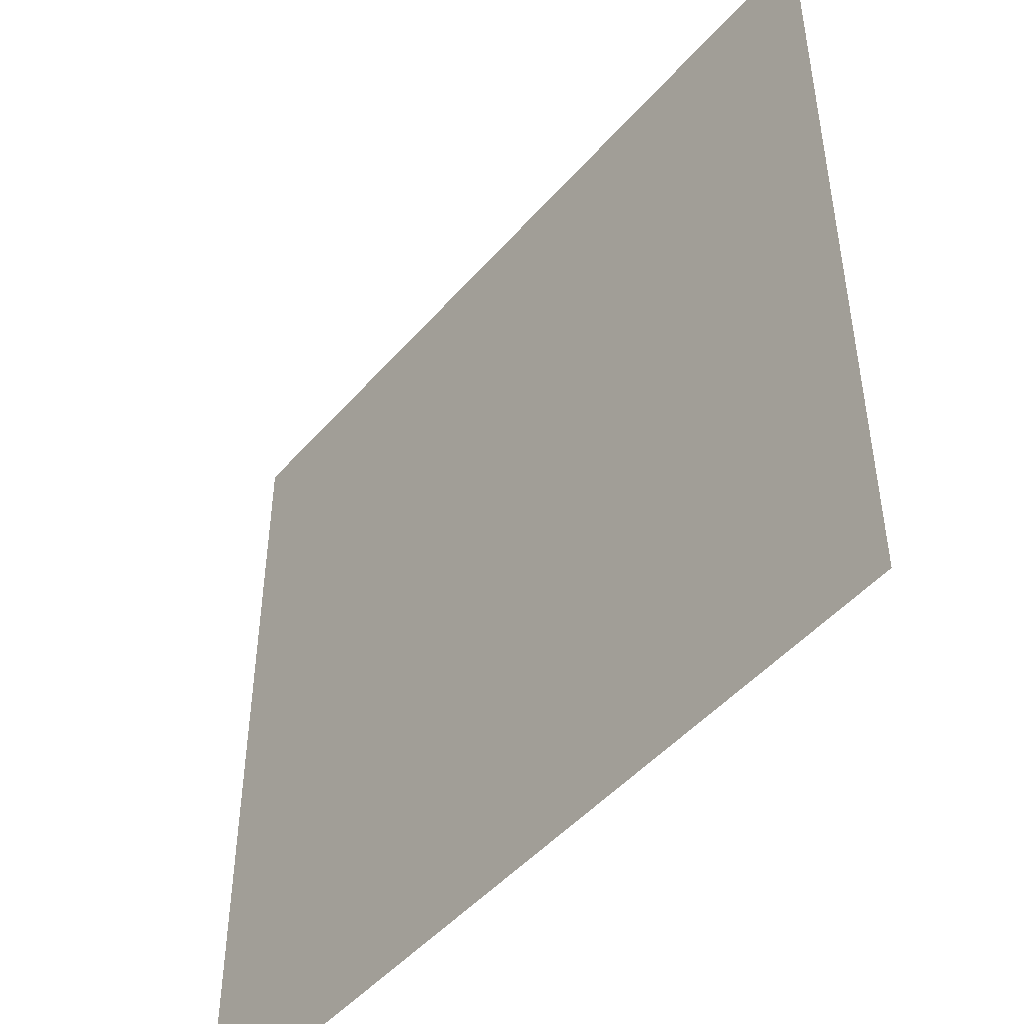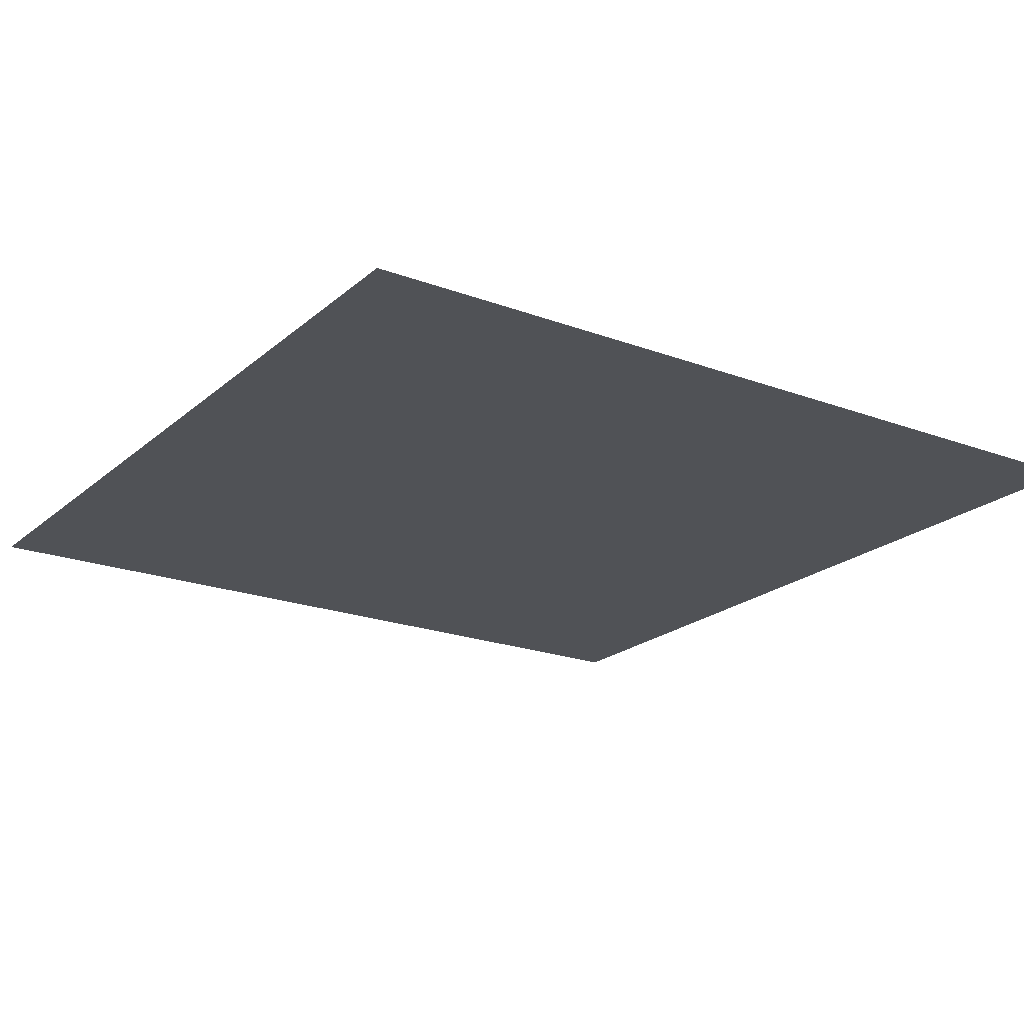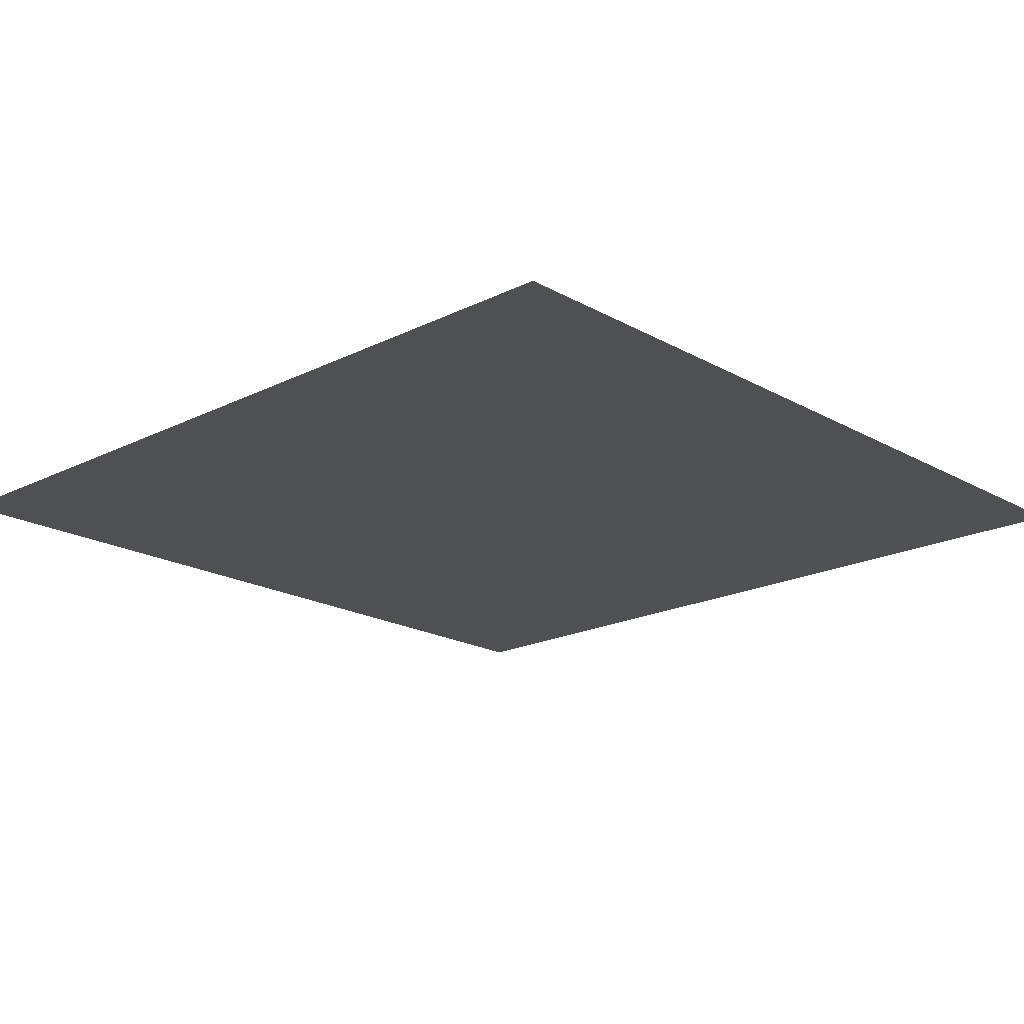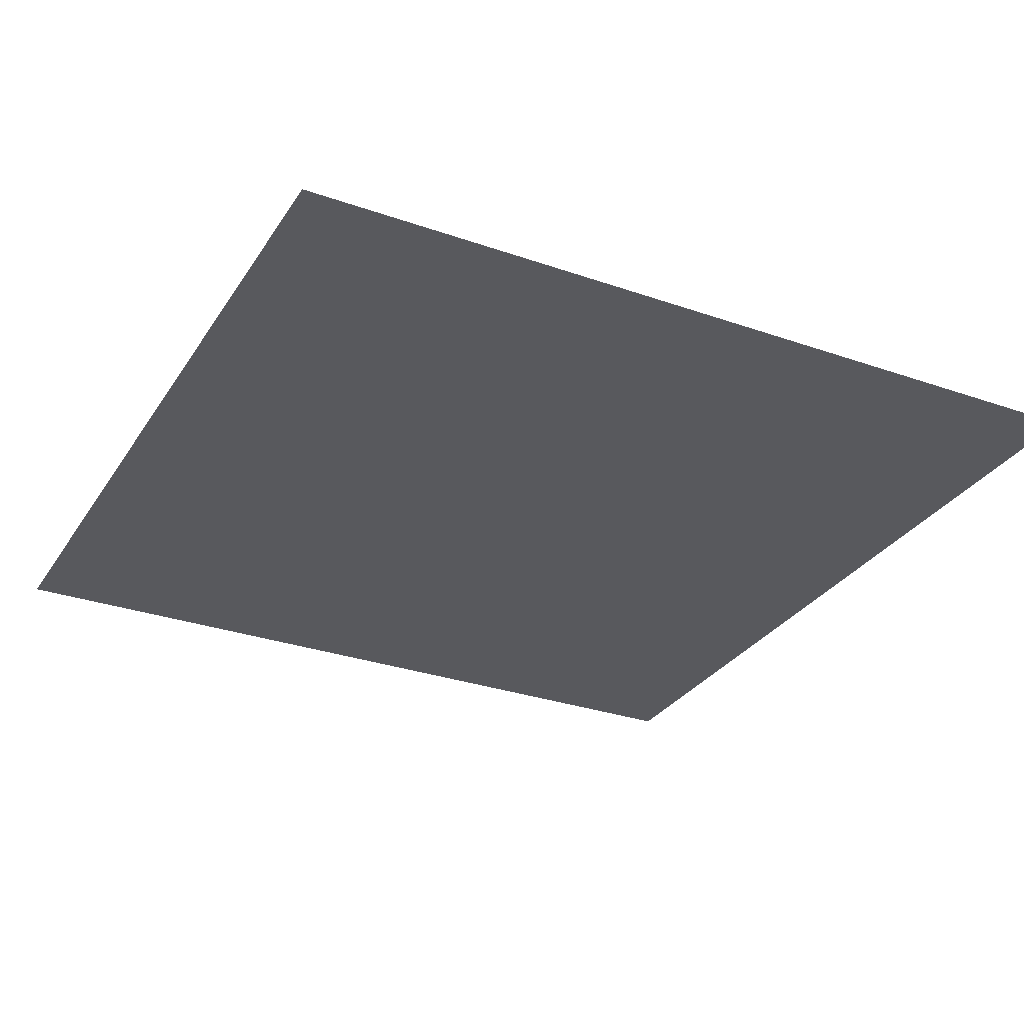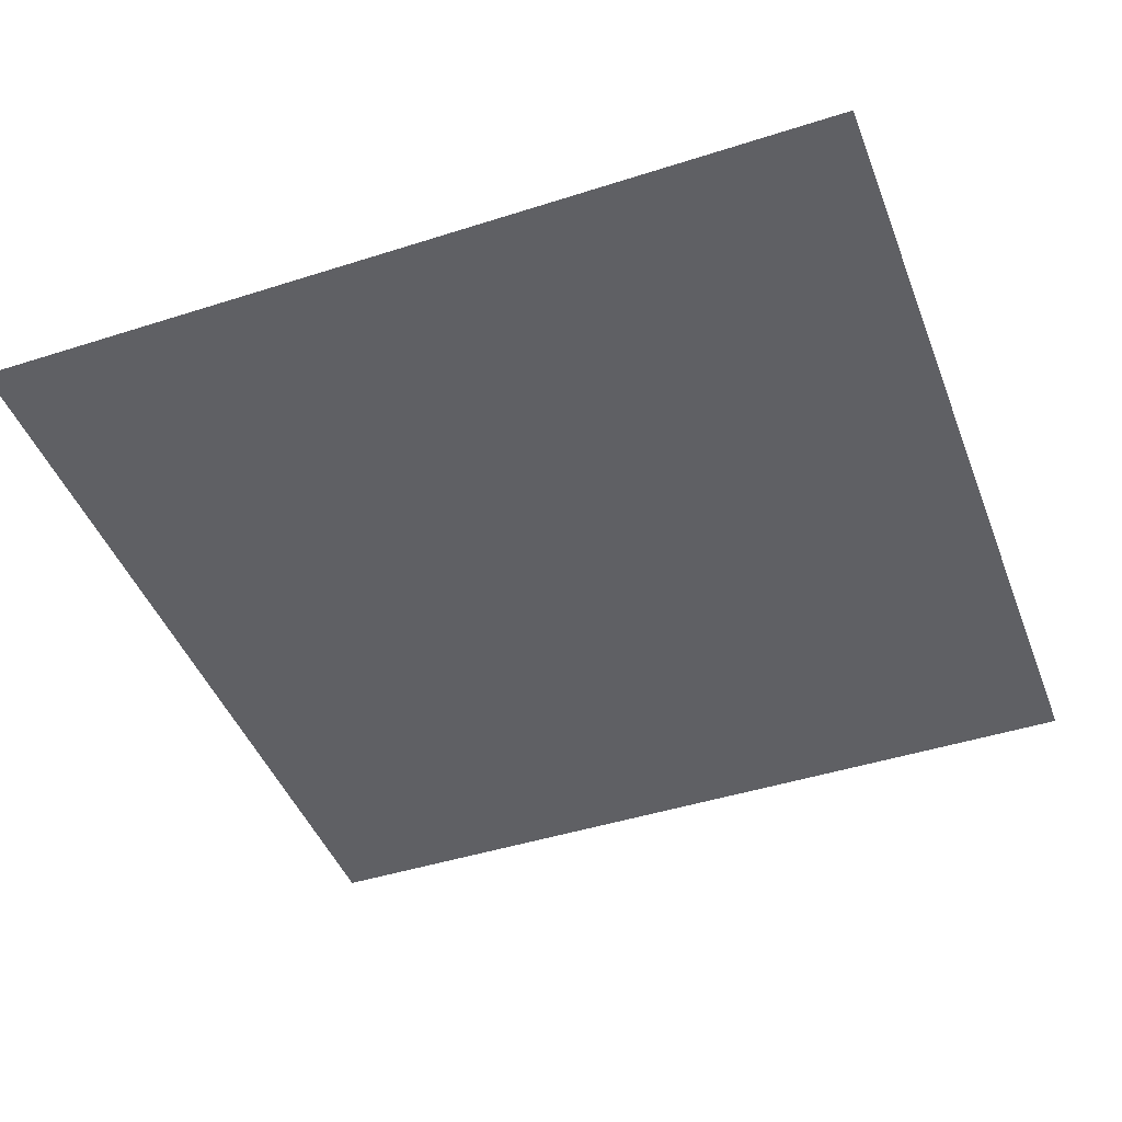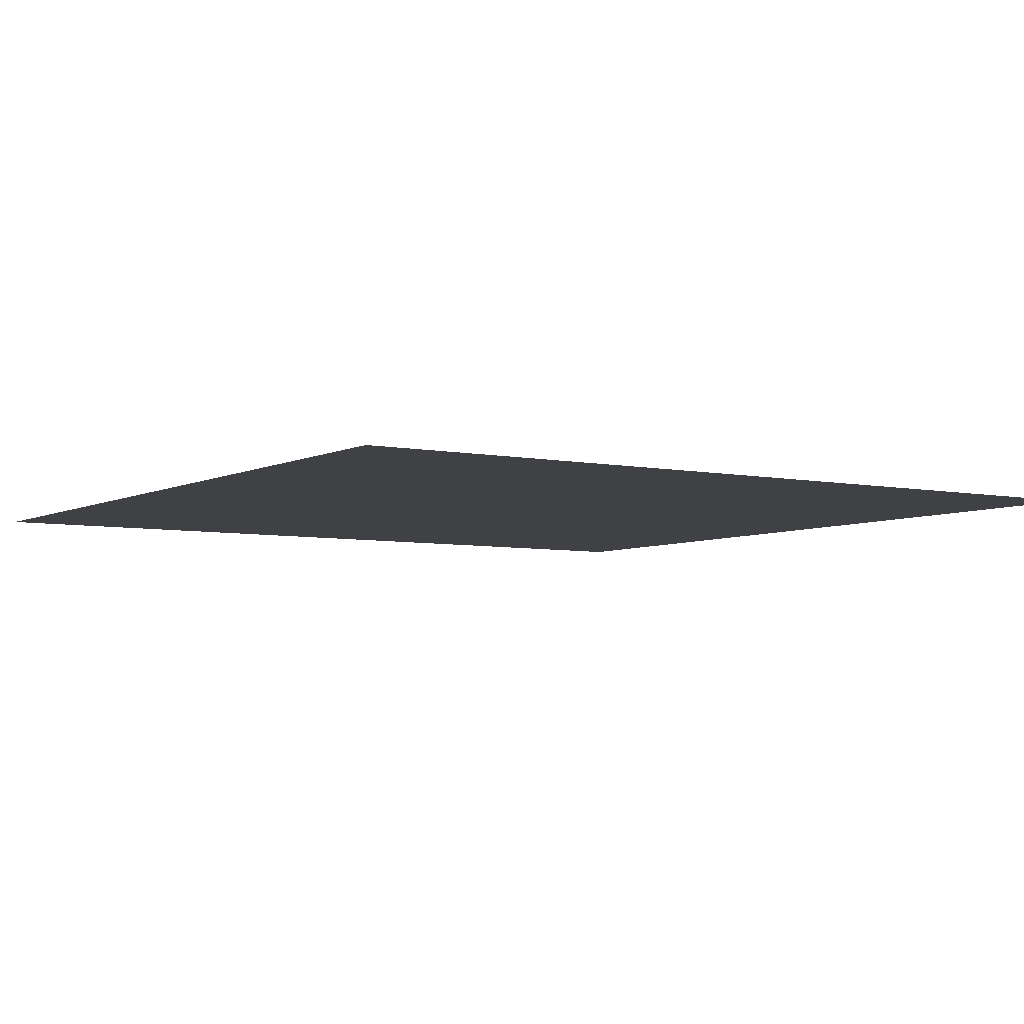
<metadata>
{"format":"obj","ext":"obj","renderer":"f3d","projection":"perspective","resolution":1024,"background":"white","views":[{"elev":-47.9,"azim":51.2,"up":"+Y"},{"elev":-20.8,"azim":-123.9,"up":"+Z"},{"elev":-19.1,"azim":-46.7,"up":"+Z"},{"elev":-30.0,"azim":-27.0,"up":"+Z"},{"elev":-44.9,"azim":-159.6,"up":"+Z"},{"elev":-5.5,"azim":-123.2,"up":"+Z"}]}
</metadata>
<code>
g 278
v -0.5 -0.5 3.062e-17
v 0.5 -0.5 3.062e-17
v -0.5 0.5 -3.062e-17
v 0.5 0.5 -3.062e-17
f 2 4 1
f 3 1 4

</code>
